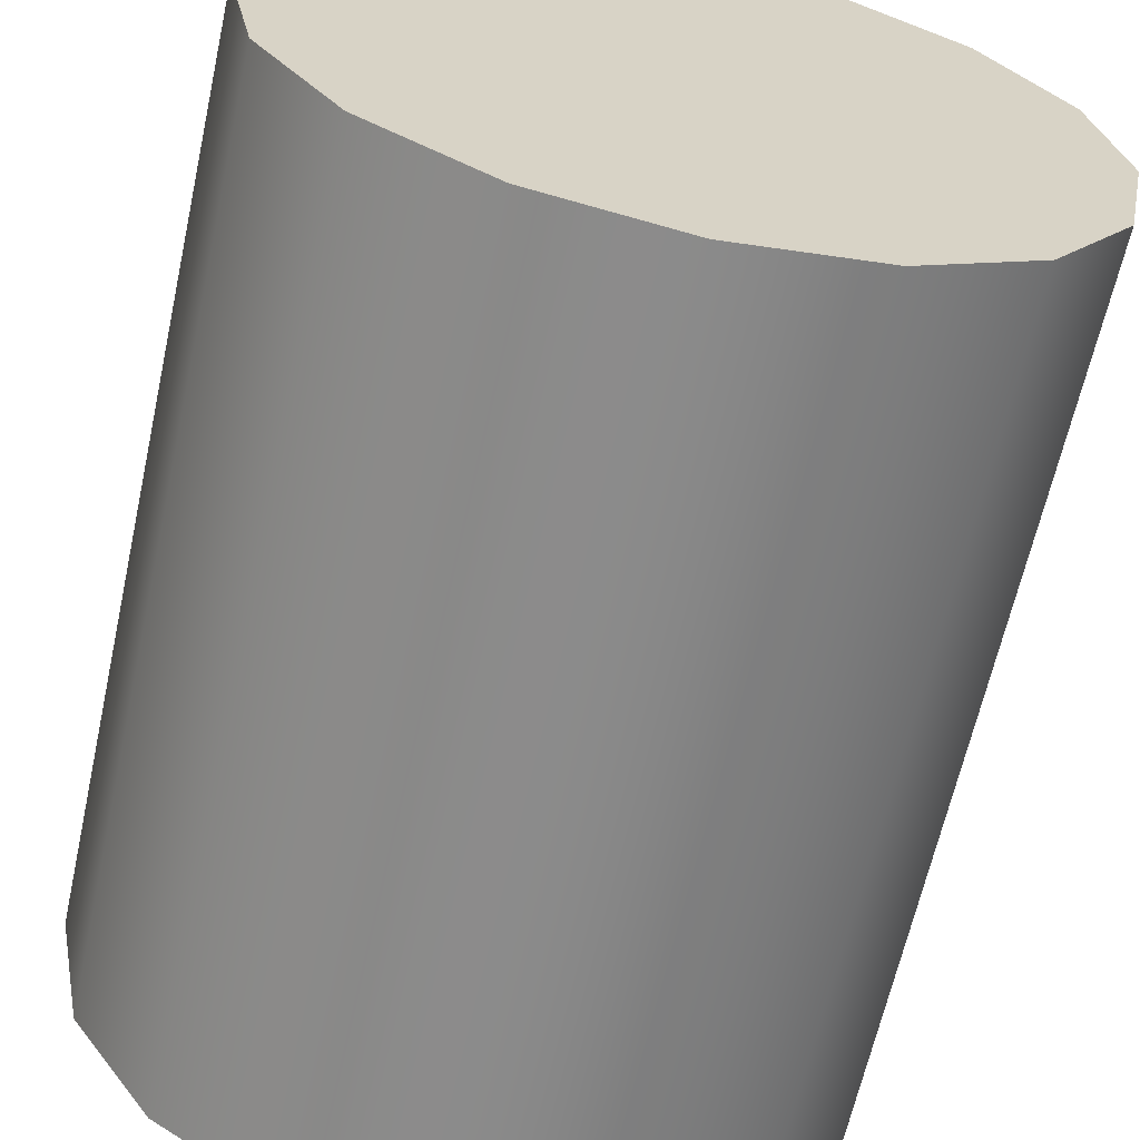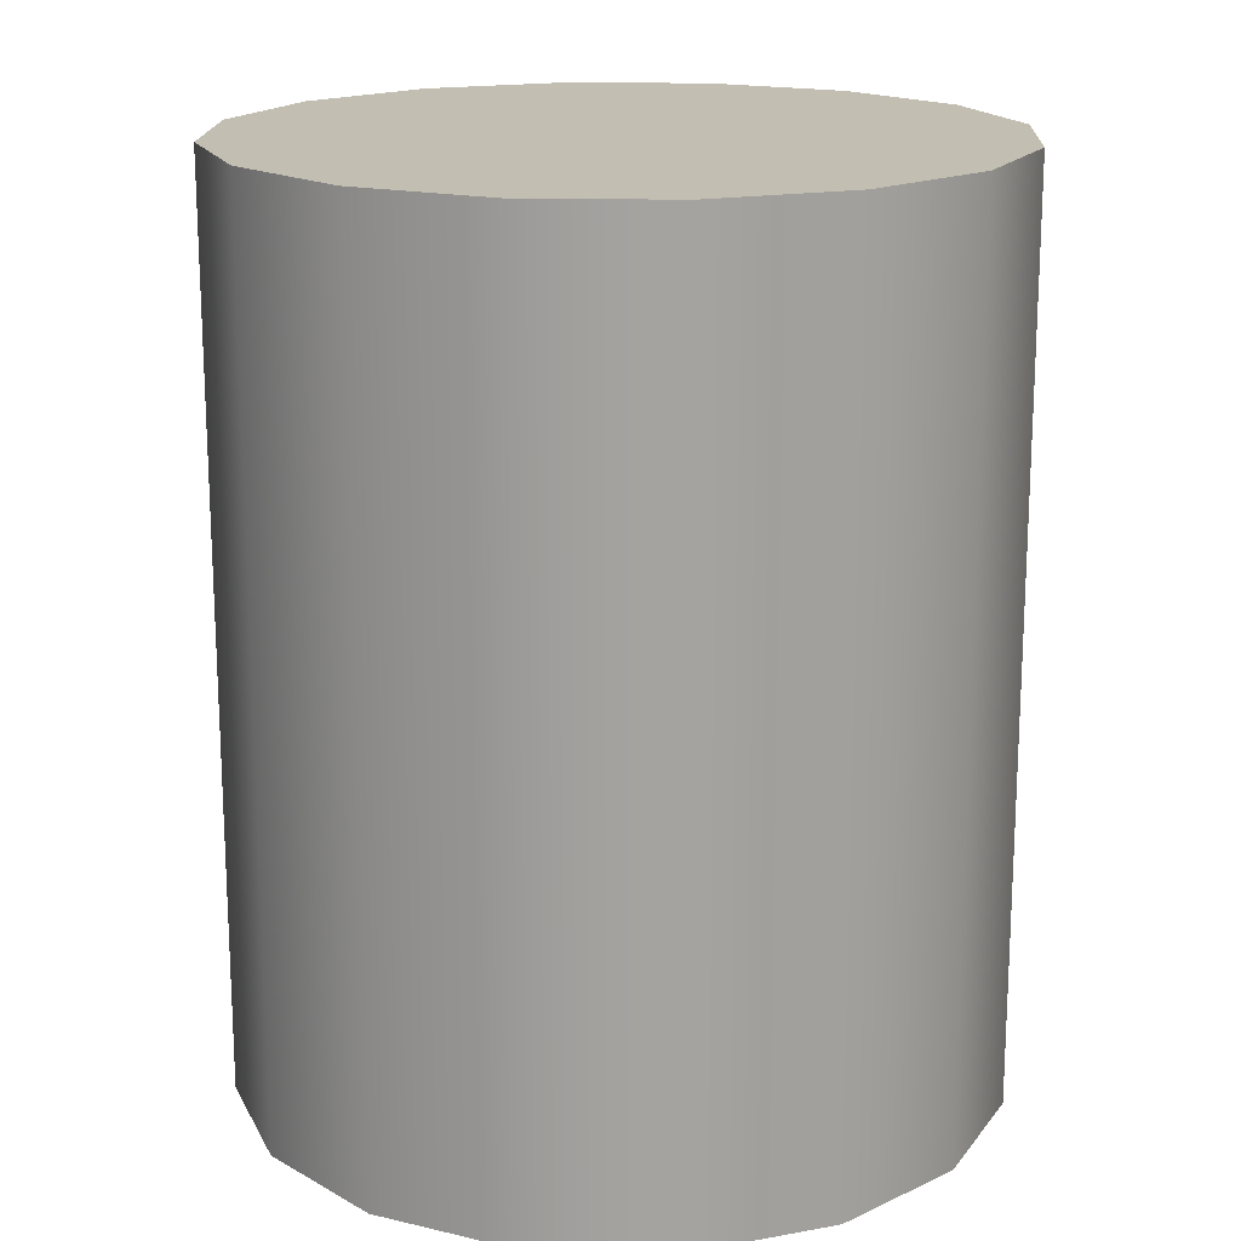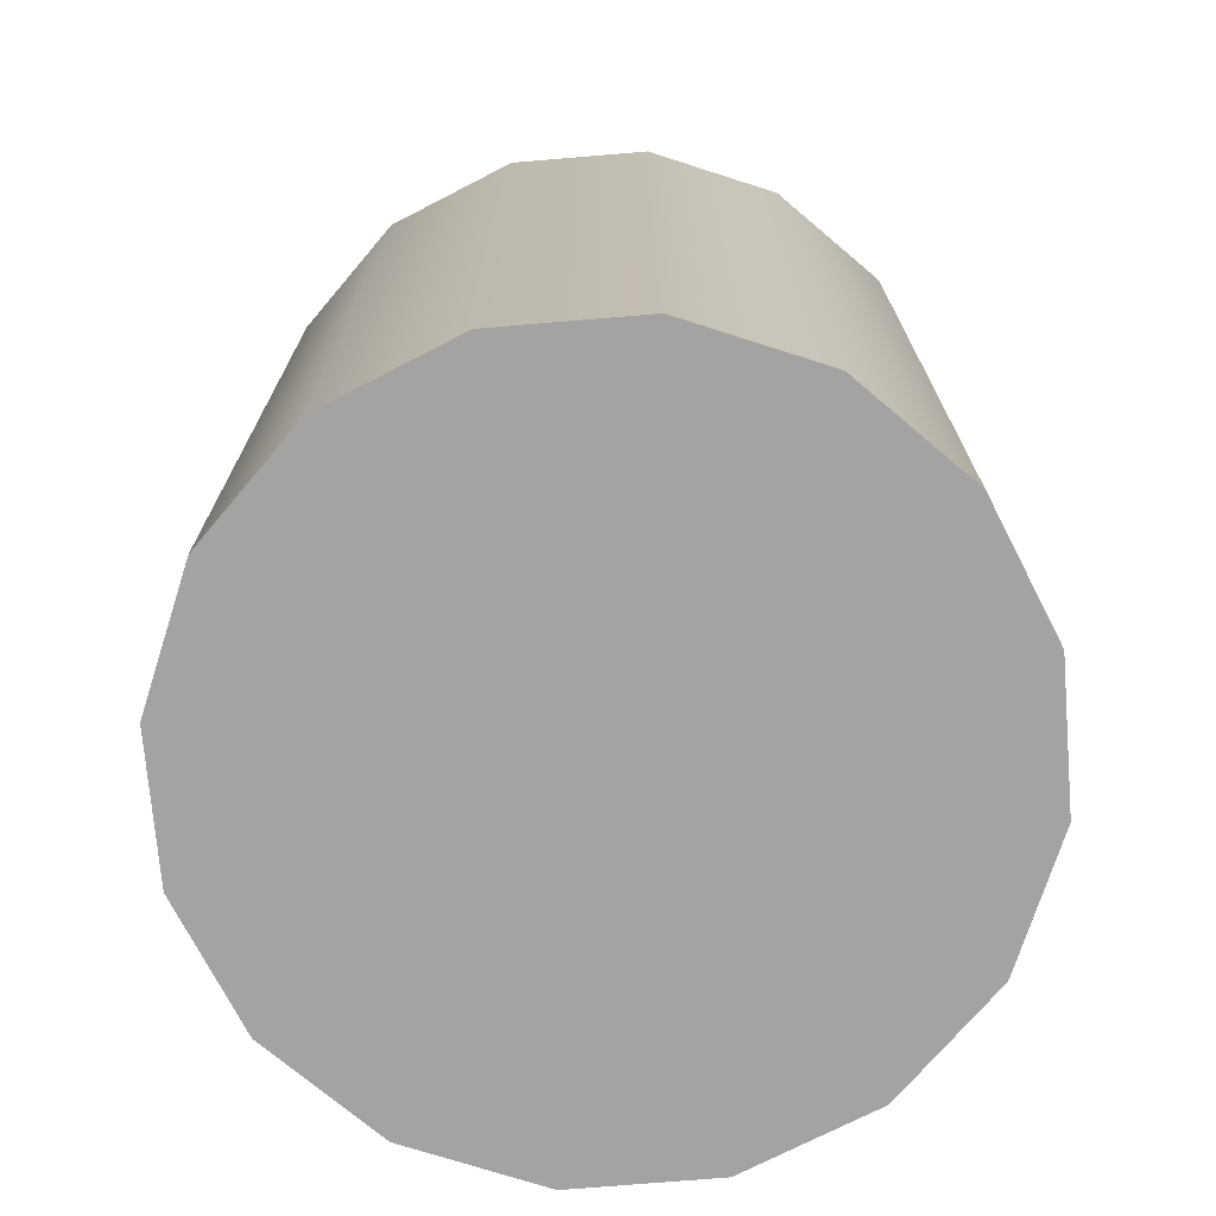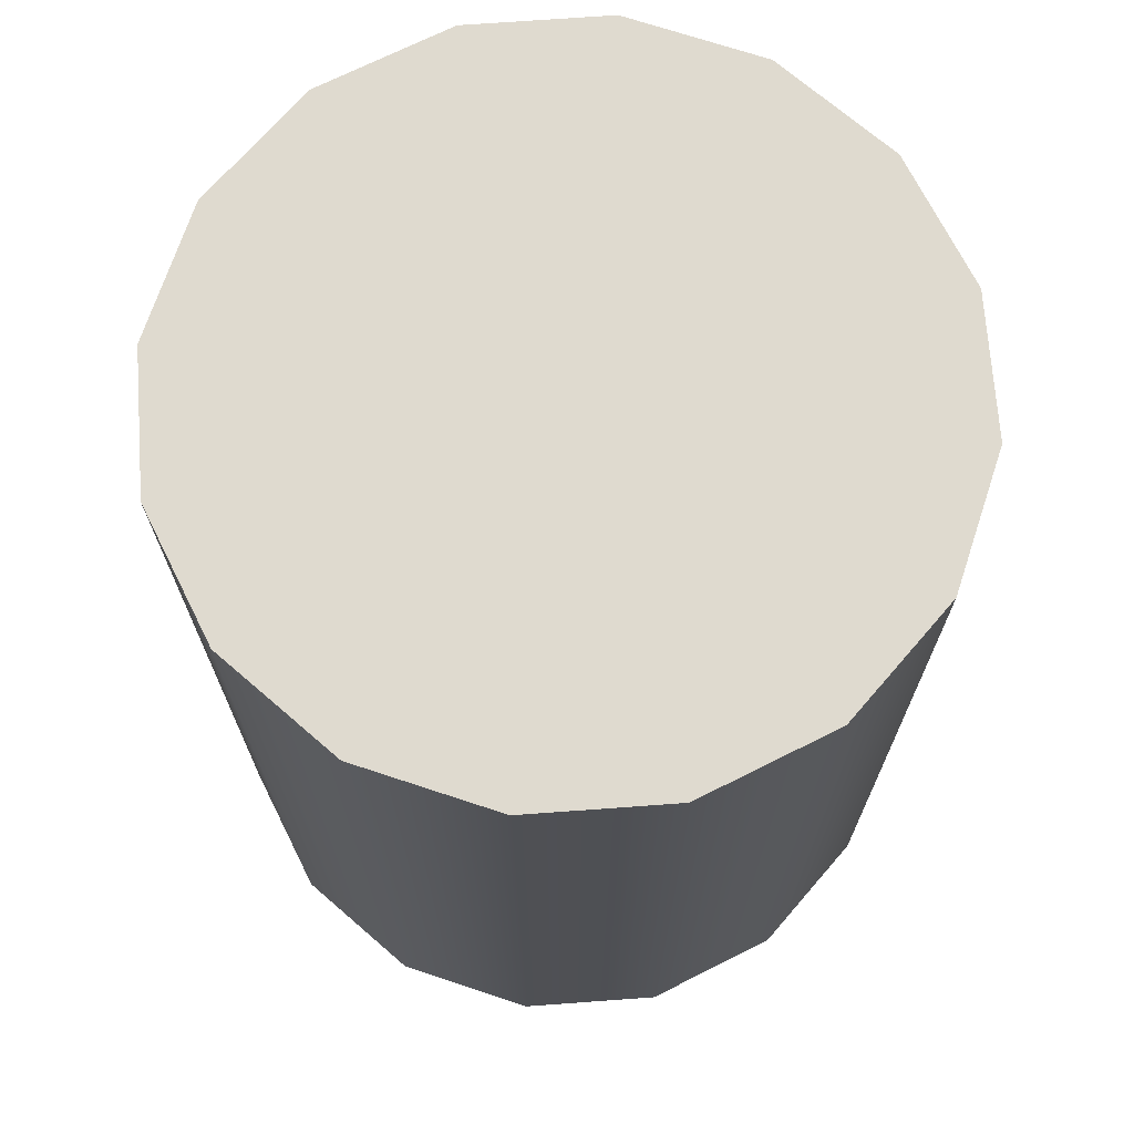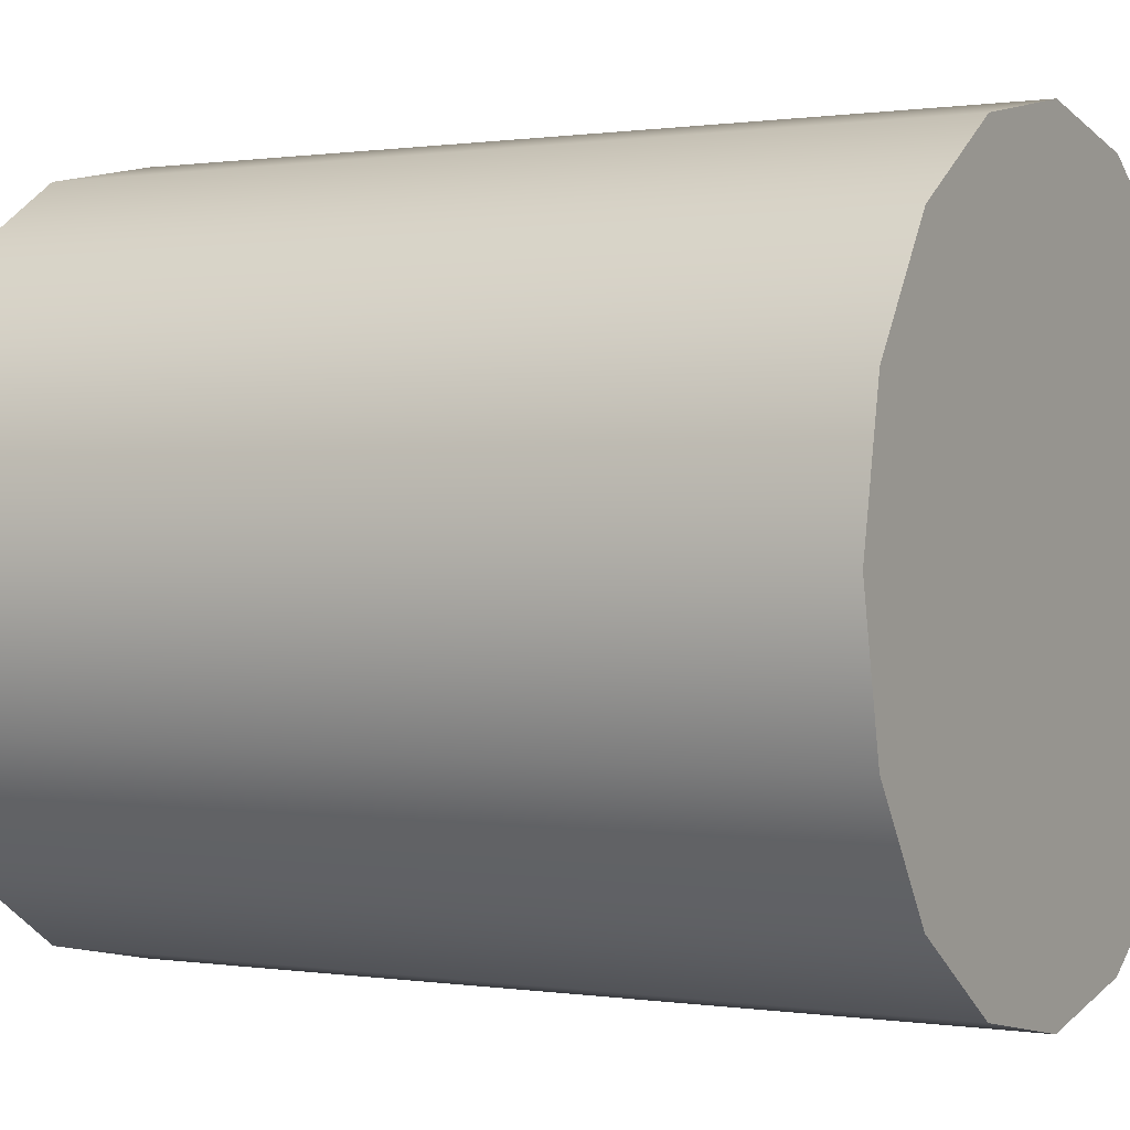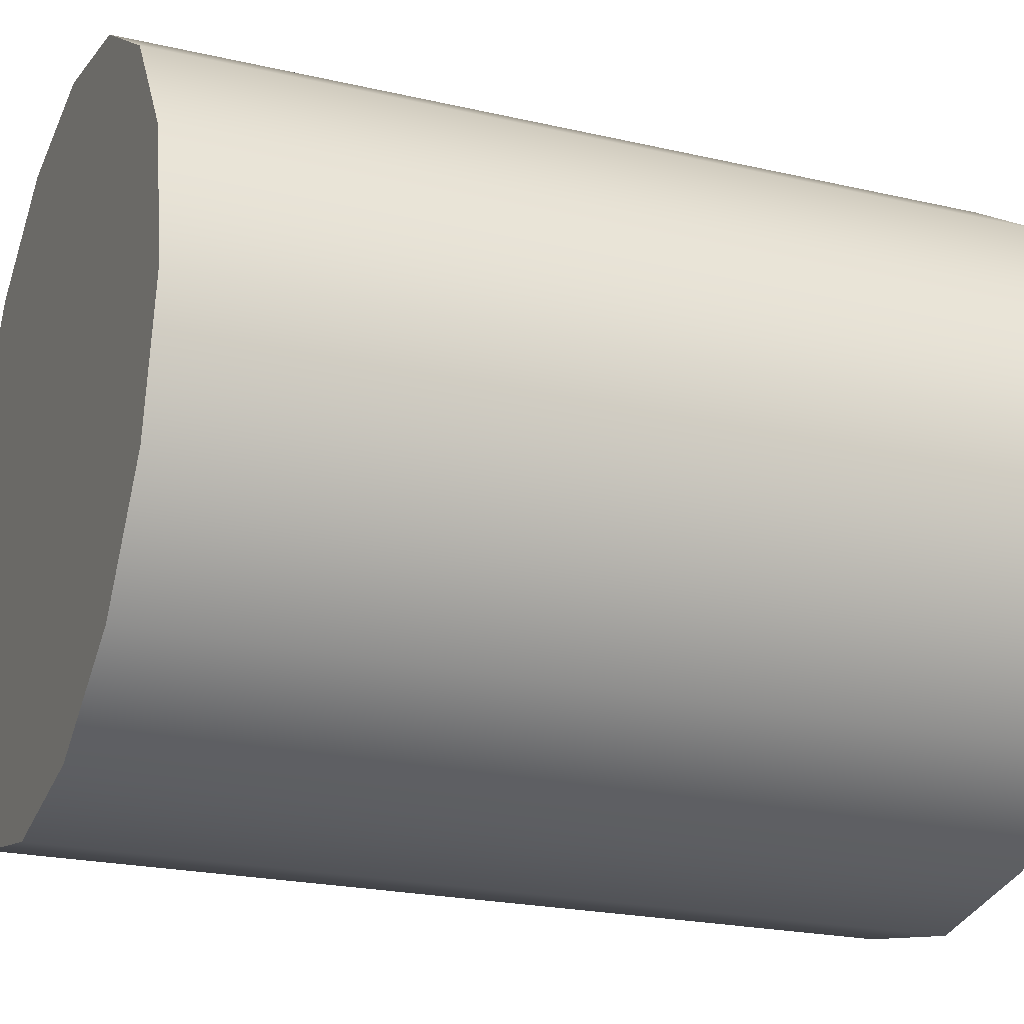
<metadata>
{"format":"obj","ext":"obj","renderer":"f3d","projection":"perspective","resolution":1024,"background":"white","views":[{"elev":-63.6,"azim":167.6,"up":"+Y"},{"elev":17.4,"azim":36.3,"up":"+Z"},{"elev":-73.1,"azim":83.5,"up":"+Z"},{"elev":70.8,"azim":-150.4,"up":"+Z"},{"elev":0.4,"azim":-60.2,"up":"+Y"},{"elev":-22.2,"azim":68.0,"up":"+Y"}]}
</metadata>
<code>
v 0 0 -0.0375
v 0.01186 0.02864 -0.0375
v 0 0.031 -0.0375
v -0.01186 0.02864 -0.0375
v -0.02192 0.02192 -0.0375
v -0.02864 0.01186 -0.0375
v -0.031 0 -0.0375
v -0.02864 -0.01186 -0.0375
v -0.02192 -0.02192 -0.0375
v -0.01186 -0.02864 -0.0375
v 0 -0.031 -0.0375
v 0.01186 -0.02864 -0.0375
v 0.02192 -0.02192 -0.0375
v 0.02864 -0.01186 -0.0375
v 0.031 0 -0.0375
v 0.02864 0.01186 -0.0375
v 0.02192 0.02192 -0.0375
v 0 0 0.0375
v 0.01186 0.02864 0.0375
v 0 0.031 0.0375
v -0.01186 0.02864 0.0375
v -0.02192 0.02192 0.0375
v -0.02864 0.01186 0.0375
v -0.031 0 0.0375
v -0.02864 -0.01186 0.0375
v -0.02192 -0.02192 0.0375
v -0.01186 -0.02864 0.0375
v 0 -0.031 0.0375
v 0.01186 -0.02864 0.0375
v 0.02192 -0.02192 0.0375
v 0.02864 -0.01186 0.0375
v 0.031 0 0.0375
v 0.02864 0.01186 0.0375
v 0.02192 0.02192 0.0375
v 0.02192 0.02192 -0.0375
v 0.02864 0.01186 -0.0375
v 0.031 0 -0.0375
v 0.02864 -0.01186 -0.0375
v 0.02192 -0.02192 -0.0375
v 0.01186 -0.02864 -0.0375
v 0 -0.031 -0.0375
v -0.01186 -0.02864 -0.0375
v -0.02192 -0.02192 -0.0375
v -0.02864 -0.01186 -0.0375
v -0.031 0 -0.0375
v -0.02864 0.01186 -0.0375
v -0.02192 0.02192 -0.0375
v -0.01186 0.02864 -0.0375
v 0 0.031 -0.0375
v 0.01186 0.02864 -0.0375
v 0.02192 0.02192 0.0375
v 0.02864 0.01186 0.0375
v 0.031 0 0.0375
v 0.02864 -0.01186 0.0375
v 0.02192 -0.02192 0.0375
v 0.01186 -0.02864 0.0375
v 0 -0.031 0.0375
v -0.01186 -0.02864 0.0375
v -0.02192 -0.02192 0.0375
v -0.02864 -0.01186 0.0375
v -0.031 0 0.0375
v -0.02864 0.01186 0.0375
v -0.02192 0.02192 0.0375
v -0.01186 0.02864 0.0375
v 0 0.031 0.0375
v 0.01186 0.02864 0.0375
f 35 51 52
f 35 52 36
f 36 52 53
f 36 53 37
f 37 53 54
f 37 54 38
f 38 54 55
f 38 55 39
f 39 55 56
f 39 56 40
f 40 56 57
f 40 57 41
f 41 57 58
f 41 58 42
f 42 58 59
f 42 59 43
f 43 59 60
f 43 60 44
f 44 60 61
f 44 61 45
f 45 61 62
f 45 62 46
f 46 62 63
f 46 63 47
f 47 63 64
f 47 64 48
f 48 64 65
f 48 65 49
f 49 65 66
f 49 66 50
f 51 35 50
f 51 50 66
f 17 1 2
f 1 3 2
f 1 4 3
f 1 5 4
f 1 6 5
f 1 7 6
f 1 8 7
f 1 9 8
f 1 10 9
f 1 11 10
f 1 12 11
f 1 13 12
f 1 14 13
f 1 15 14
f 1 16 15
f 1 17 16
f 18 34 19
f 18 19 20
f 18 20 21
f 18 21 22
f 18 22 23
f 18 23 24
f 18 24 25
f 18 25 26
f 18 26 27
f 18 27 28
f 18 28 29
f 18 29 30
f 18 30 31
f 18 31 32
f 18 32 33
f 18 33 34

</code>
